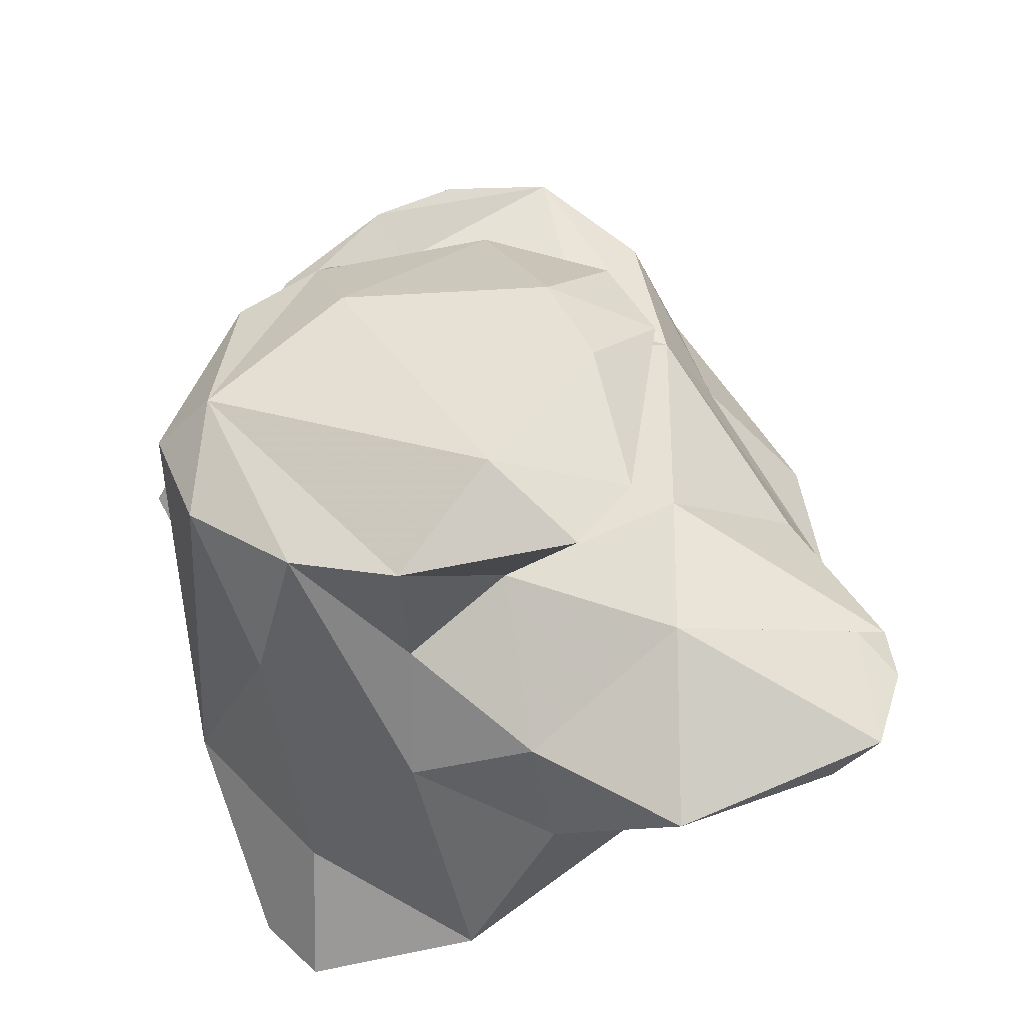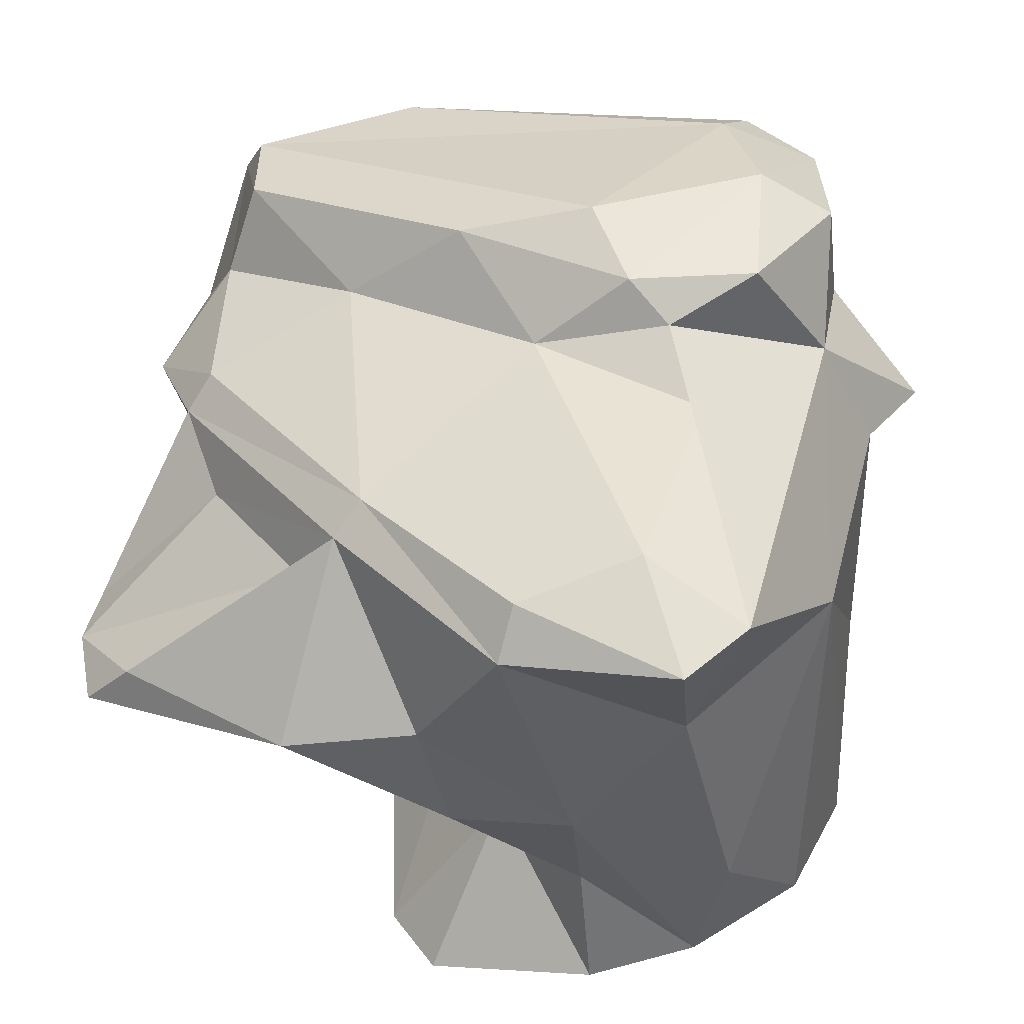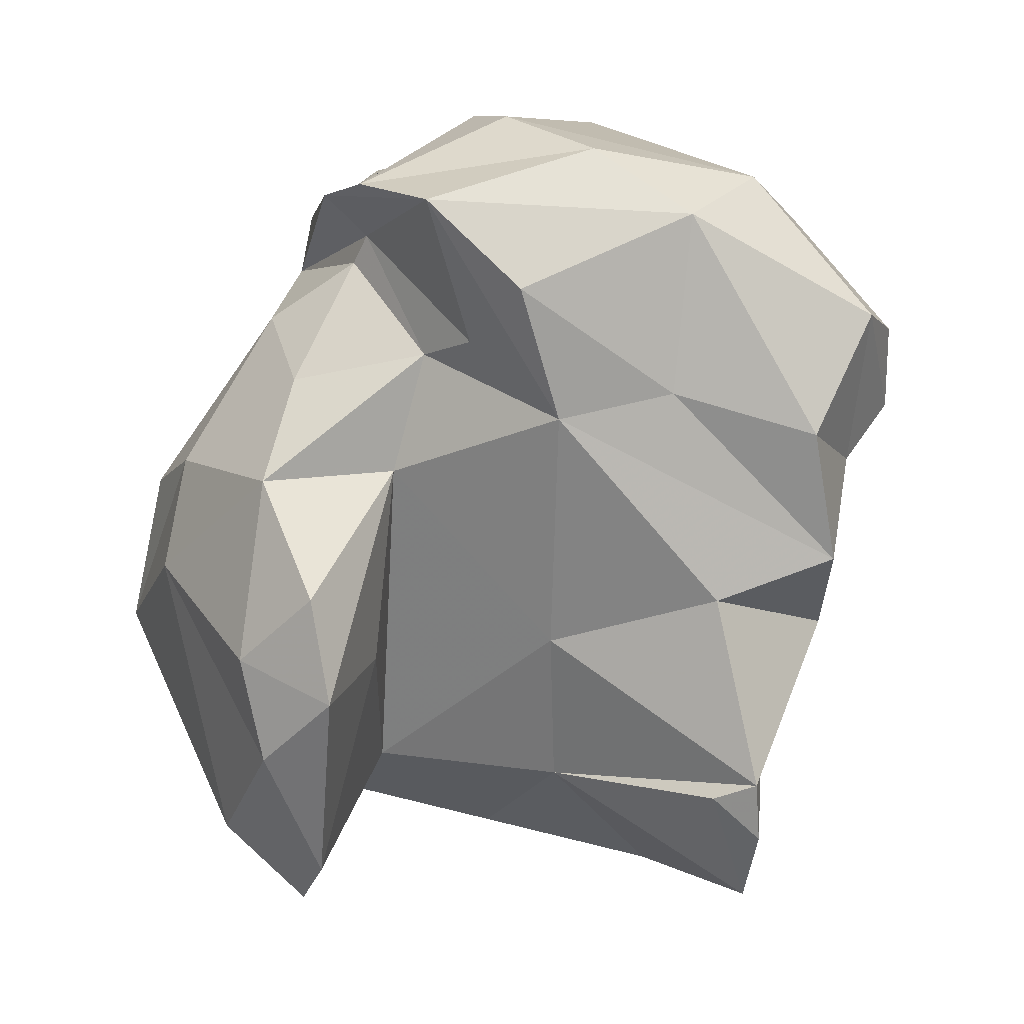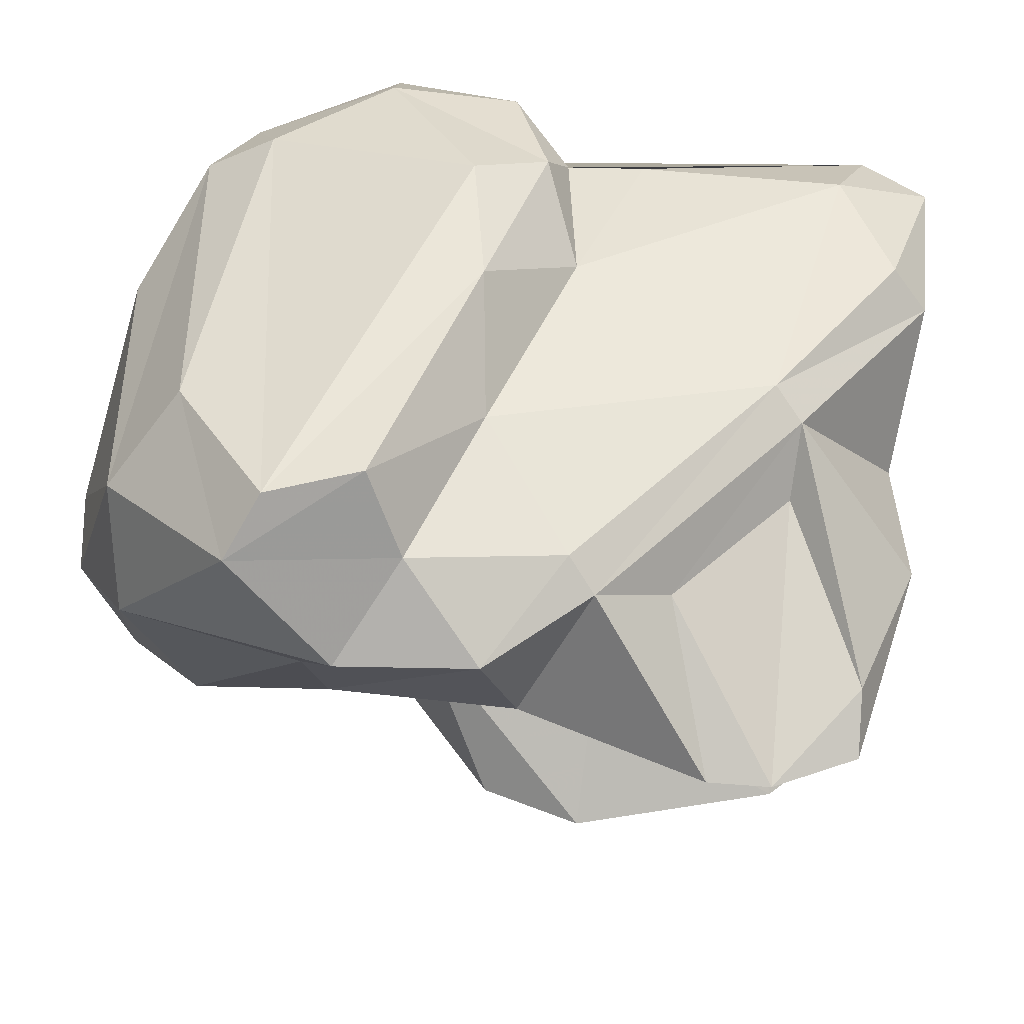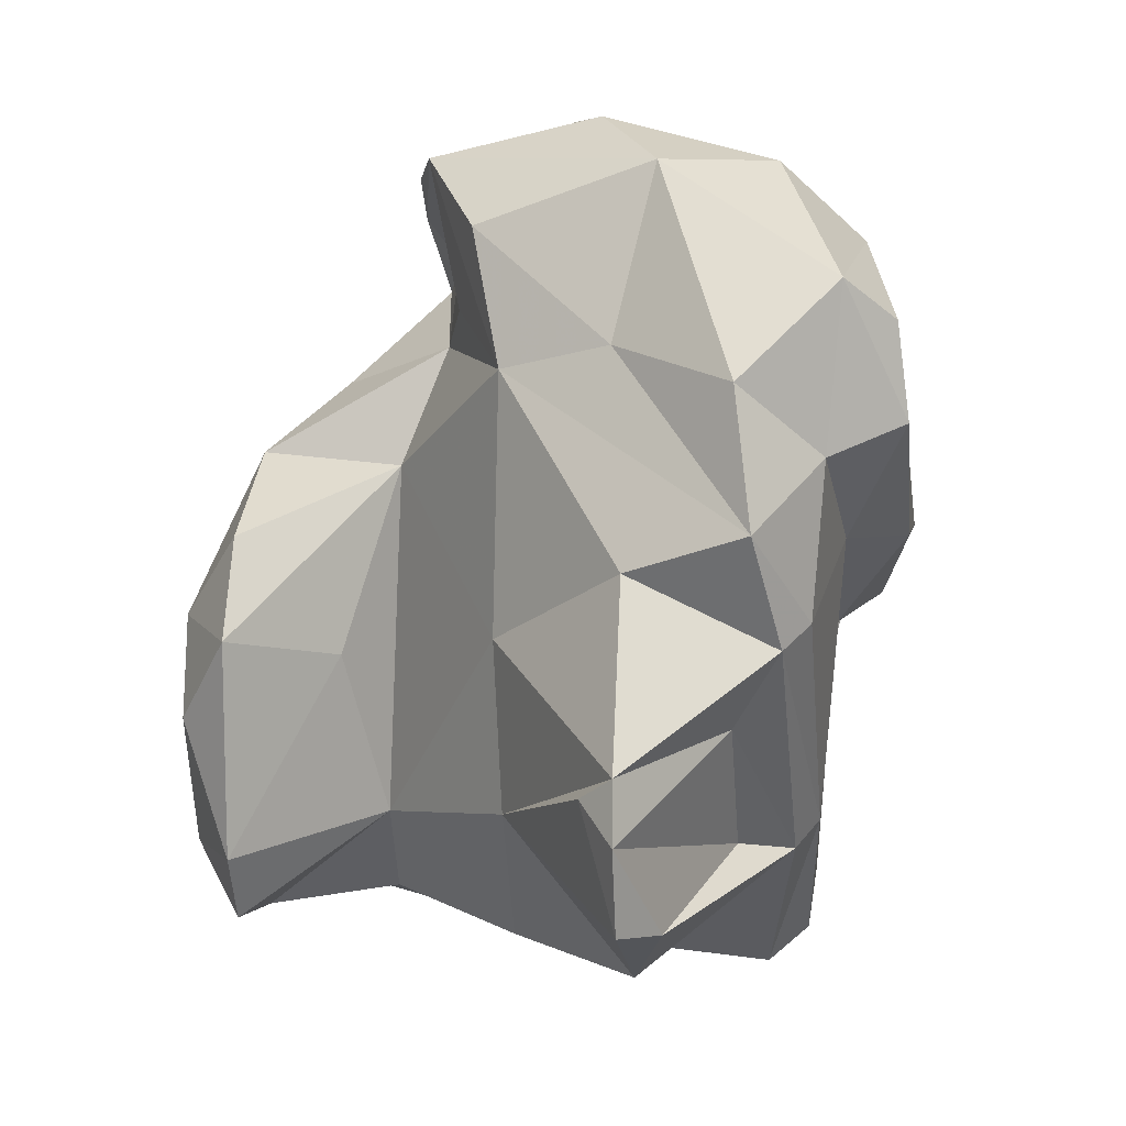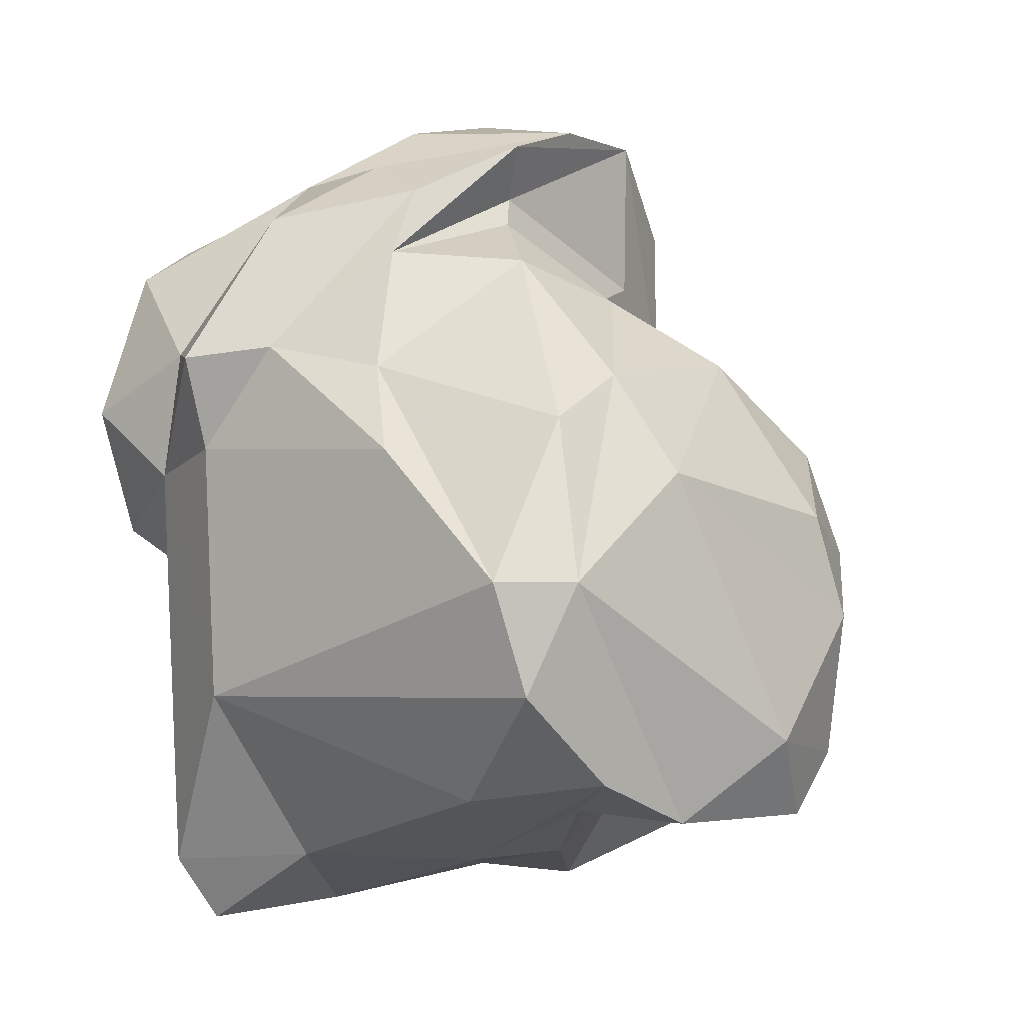
<metadata>
{"format":"obj","ext":"obj","renderer":"f3d","projection":"perspective","resolution":1024,"background":"white","views":[{"elev":-43.3,"azim":177.3,"up":"+Y"},{"elev":44.0,"azim":6.2,"up":"+Z"},{"elev":26.1,"azim":-129.2,"up":"+Y"},{"elev":39.9,"azim":-92.9,"up":"+Z"},{"elev":3.9,"azim":-96.4,"up":"+Y"},{"elev":-11.3,"azim":126.5,"up":"+Y"}]}
</metadata>
<code>
v 181.4 239.1 108
v 183.8 246.9 112.8
v 183.5 242.8 111.8
v 184 243.3 112.6
v 184.1 249.8 114.4
v 184.4 247.6 114.7
v 186.8 238.2 111.5
v 184.4 241 110.9
v 182 237.1 108.1
v 182.4 239.9 107.4
v 183.5 250.7 113.1
v 186.8 235.2 109.2
v 183 236.9 109.2
v 181.6 240.5 108
v 182.3 245.3 110.9
v 182.8 248.5 110.7
v 187.6 251.6 114.5
v 183.6 244.5 108.4
v 189.6 244.9 116
v 187 245 114
v 185.4 249.3 108.4
v 187.7 237.9 113
v 188.2 238.4 113.7
v 186.8 248.7 106.2
v 186.9 242.8 106
v 186.1 253.3 109.5
v 187 238.9 106.2
v 188.6 237.7 100.2
v 189.4 250.1 105.5
v 187.9 242.7 100.1
v 190.5 235.5 106.8
v 189.8 235.3 109.8
v 187.6 251.9 105.6
v 191.6 234.5 113.1
v 189.8 242.2 102.8
v 188.6 254.4 108.7
v 190.2 253.6 104.9
v 191.5 242.7 114.7
v 187 253.3 112.4
v 190.8 246.5 104.2
v 189.5 240.8 99.18
v 191.2 238.4 104
v 190.5 243.1 99.29
v 189 245 100.4
v 189.8 236.2 100.4
v 191.9 246.8 101.1
v 193.3 236.2 104.3
v 191.5 254.5 108.4
v 193.6 253 113
v 194.4 236.2 114.9
v 193.5 243.2 116.3
v 191 249.3 105.4
v 191.9 235.2 114.2
v 193.9 251.4 105.9
v 193.2 235.2 107.3
v 193.4 248.4 103.1
v 192.6 245 116.9
v 195.4 240.8 114.9
v 196.3 246.7 116.8
v 192.7 253.3 104.8
v 193.7 253.9 109.1
v 195.2 243.5 100.2
v 194.3 250.6 105.7
v 195.5 233.9 113.8
v 195.8 251.2 115
v 191.8 237.7 99.47
v 194.5 242.7 115.5
v 196.3 243.8 116.3
v 195.5 235.3 110.8
v 193.7 235.7 101.2
v 195.3 249.6 116
v 194.6 252.4 105.1
v 196.5 252 108.1
v 195.9 245.8 101.4
v 196.7 235.2 114
v 198.1 240.6 100.9
v 197.5 250 114.9
v 196.7 236.2 104.9
v 195.8 249.1 104.1
v 197.9 246.6 115.9
v 198 244.6 113.5
v 196 252.1 110.6
v 196.1 236.4 101.6
v 198.4 238.2 102.1
v 197.1 250.9 106.4
v 198.5 238.9 111.2
v 198.2 247.6 112.9
v 198.9 250.3 109.3
v 197.7 244.5 101.7
v 197.8 249.2 106.4
v 198.6 246.2 106.2
v 199.3 244.7 110.9
v 199.3 244 105.4
v 199.3 240.6 102.3
v 199.3 246.9 108.9
v 200.4 246.7 110.6
g foo
f 49 65 77
f 77 65 71
f 71 65 17
f 49 39 65
f 77 71 59
f 80 77 59
f 65 39 17
f 57 59 71
f 68 80 59
f 51 59 57
f 68 59 51
f 17 39 11
f 57 71 5
f 71 17 5
f 51 57 19
f 5 17 11
f 57 5 19
f 19 5 6
f 6 5 11
f 20 19 6
f 2 6 11
f 20 6 2
f 61 49 82
f 82 49 77
f 48 49 61
f 77 87 82
f 49 48 39
f 77 80 87
f 48 36 39
f 81 87 80
f 81 80 68
f 36 26 39
f 81 68 67
f 39 26 11
f 67 68 51
f 51 38 67
f 81 67 75
f 38 51 19
f 58 67 38
f 75 67 58
f 16 11 26
f 38 19 20
f 58 38 50
f 50 75 58
f 16 2 11
f 64 75 50
f 50 38 23
f 23 38 20
f 53 50 23
f 53 64 50
f 15 2 16
f 4 2 15
f 20 2 4
f 23 20 4
f 64 53 34
f 15 3 4
f 22 23 3
f 23 4 3
f 34 23 22
f 34 53 23
f 8 22 3
f 7 22 8
f 48 61 60
f 73 60 82
f 60 61 82
f 88 73 82
f 88 82 87
f 96 88 87
f 60 36 48
f 81 96 87
f 96 81 92
f 86 92 81
f 86 81 75
f 26 21 16
f 75 64 69
f 21 15 16
f 69 64 34
f 34 55 69
f 15 18 3
f 32 55 34
f 22 32 34
f 18 14 3
f 8 3 14
f 12 22 13
f 22 7 13
f 12 32 22
f 14 1 8
f 7 8 1
f 13 7 1
f 9 13 1
f 12 13 9
f 85 73 88
f 85 60 73
f 95 88 96
f 72 60 85
f 95 85 88
f 90 85 95
f 37 36 60
f 96 92 95
f 37 26 36
f 95 92 93
f 92 86 93
f 37 33 26
f 33 21 26
f 33 24 21
f 69 86 75
f 15 21 24
f 18 15 24
f 25 18 24
f 32 31 55
f 14 18 25
f 27 14 25
f 10 14 27
f 27 31 12
f 32 12 31
f 9 10 27
f 12 9 27
f 1 14 10
f 9 1 10
f 90 72 85
f 37 60 72
f 54 72 90
f 91 90 95
f 54 37 72
f 63 54 90
f 79 63 90
f 91 79 90
f 91 95 93
f 93 86 94
f 29 37 54
f 52 29 54
f 56 52 63
f 52 54 63
f 84 94 86
f 24 33 37
f 24 37 29
f 69 78 86
f 78 84 86
f 24 29 52
f 40 24 52
f 69 55 78
f 25 24 40
f 27 25 42
f 25 40 42
f 55 31 47
f 31 42 47
f 31 27 42
f 89 79 91
f 74 79 89
f 94 91 93
f 94 89 91
f 56 63 79
f 56 79 74
f 46 52 56
f 52 46 40
f 46 44 40
f 83 84 78
f 30 40 44
f 40 30 35
f 55 83 78
f 35 42 40
f 55 47 83
f 47 70 83
f 42 70 47
f 28 35 30
f 42 35 28
f 45 42 28
f 70 42 45
f 76 74 89
f 76 89 94
f 62 74 76
f 94 84 76
f 56 74 46
f 62 46 74
f 83 76 84
f 43 46 62
f 44 46 43
f 66 62 76
f 70 66 76
f 70 76 83
f 30 44 43
f 41 30 43
f 66 41 62
f 41 43 62
f 28 30 41
f 45 28 66
f 28 41 66
f 70 45 66
g

</code>
